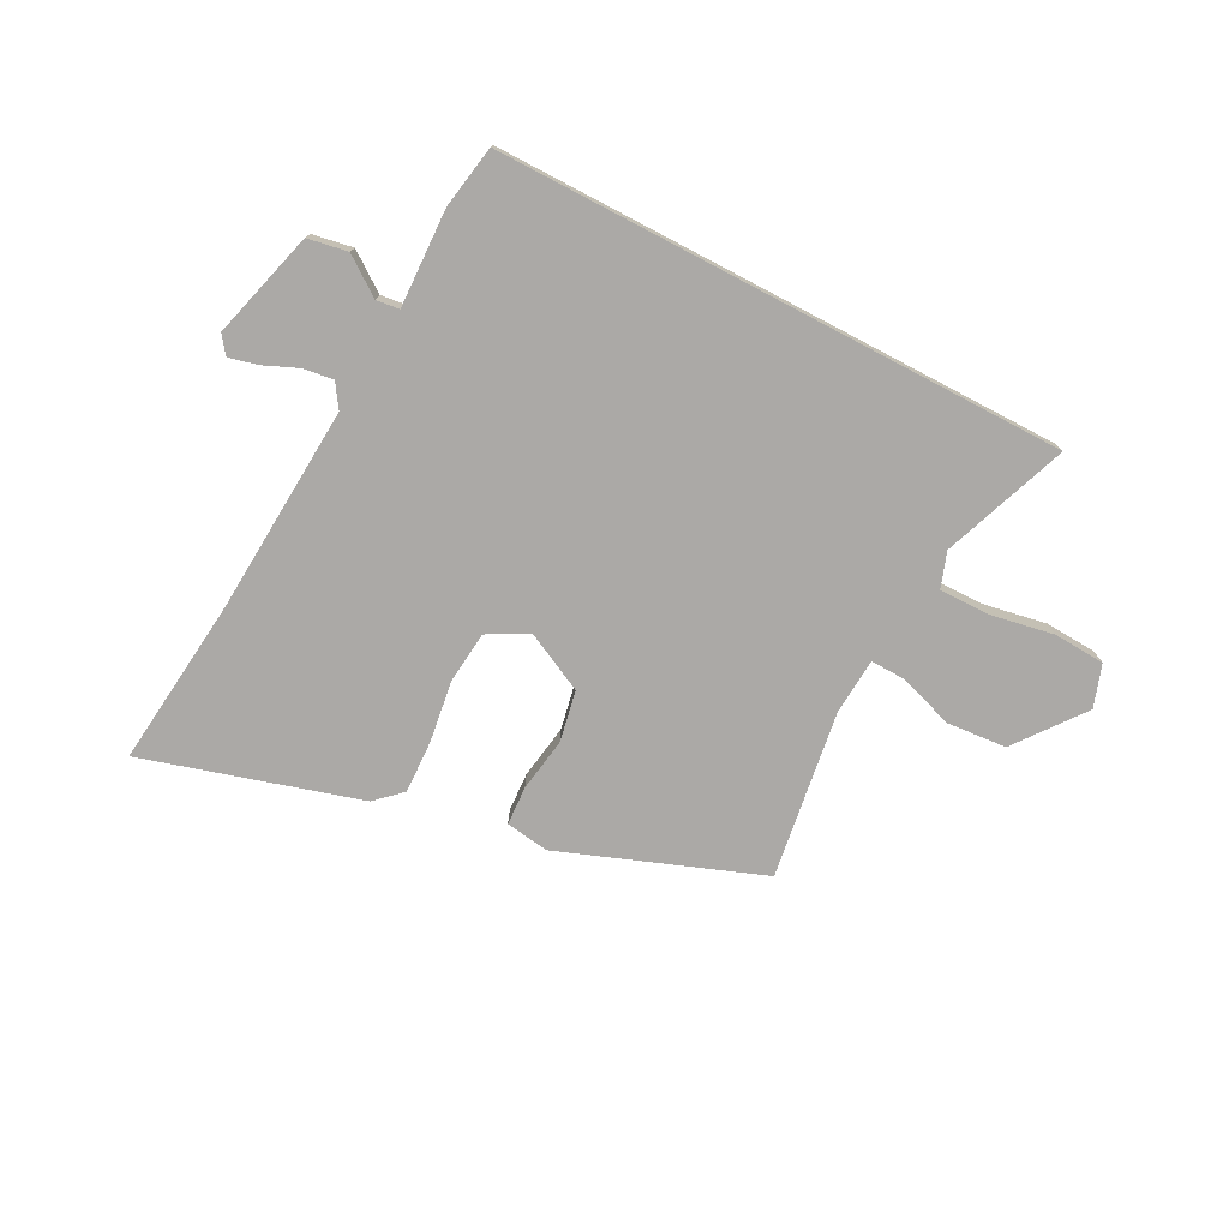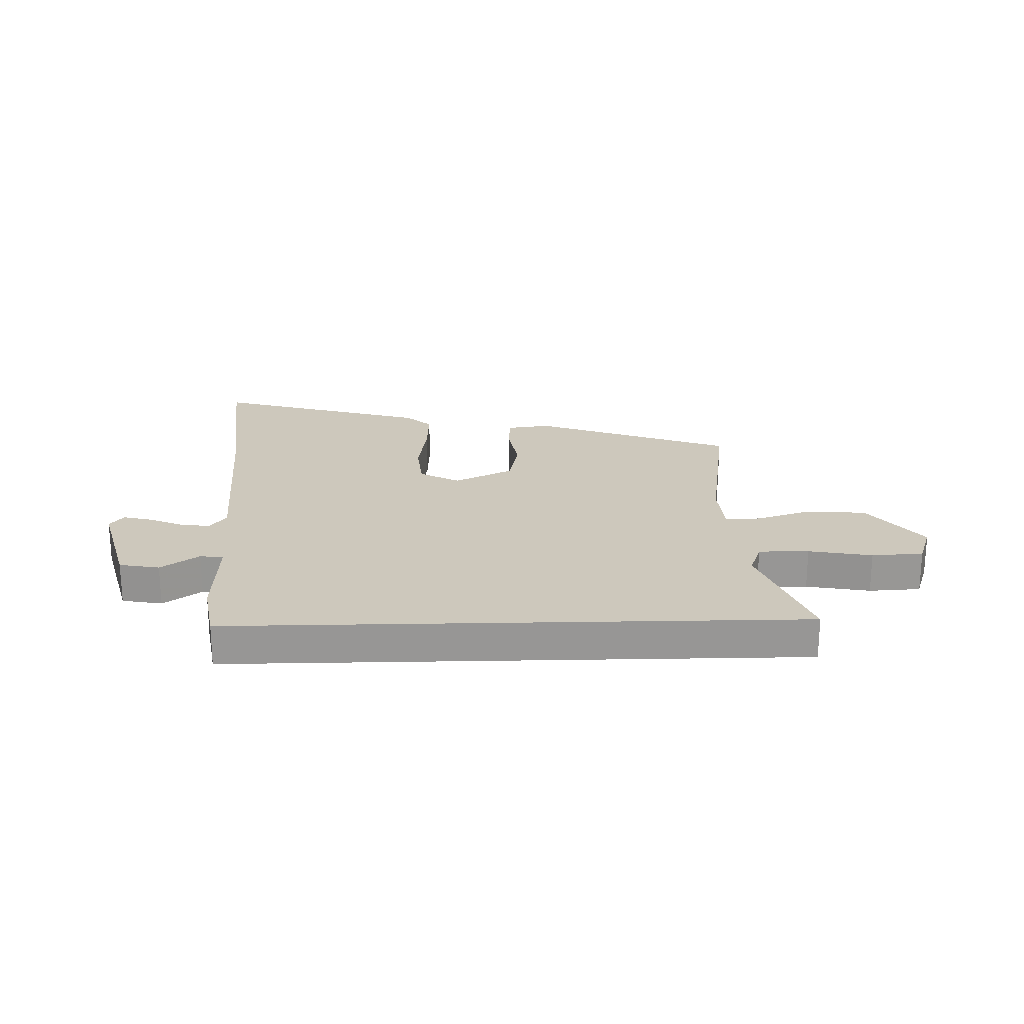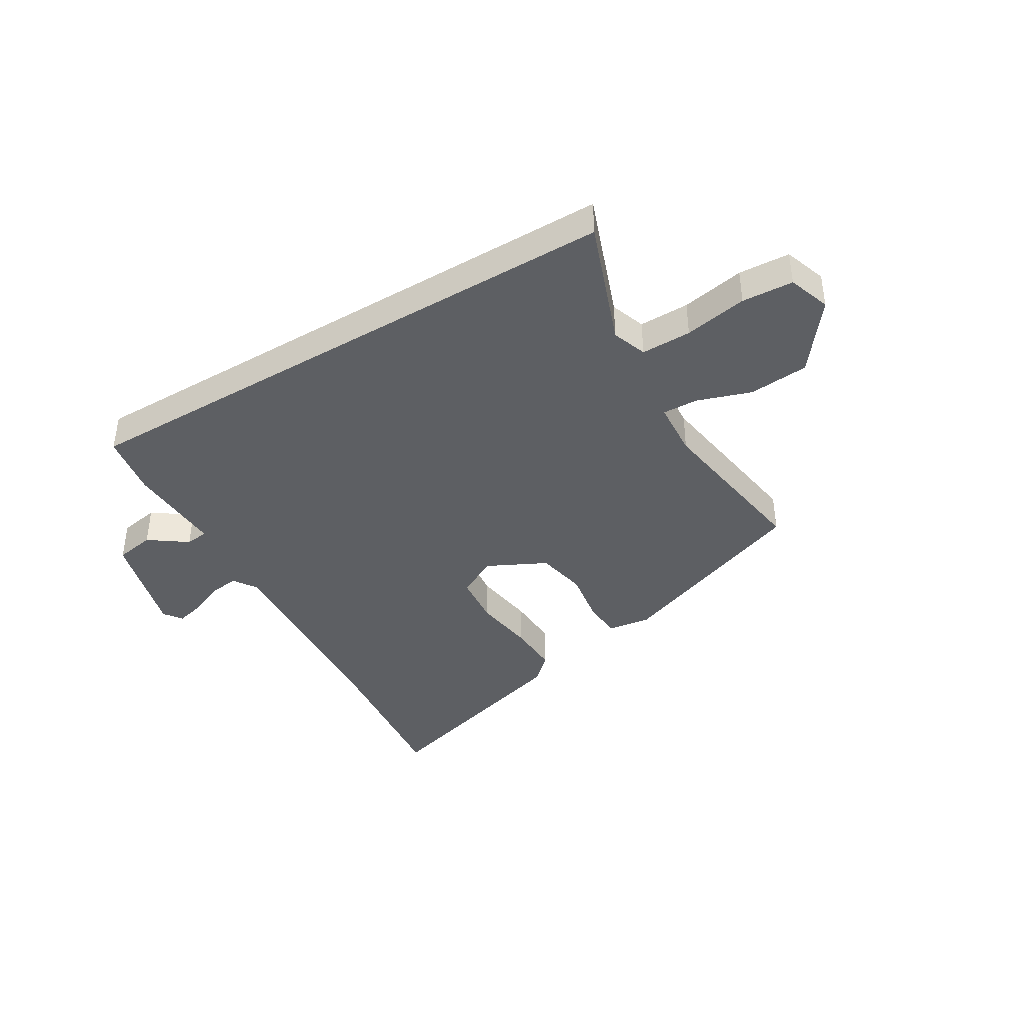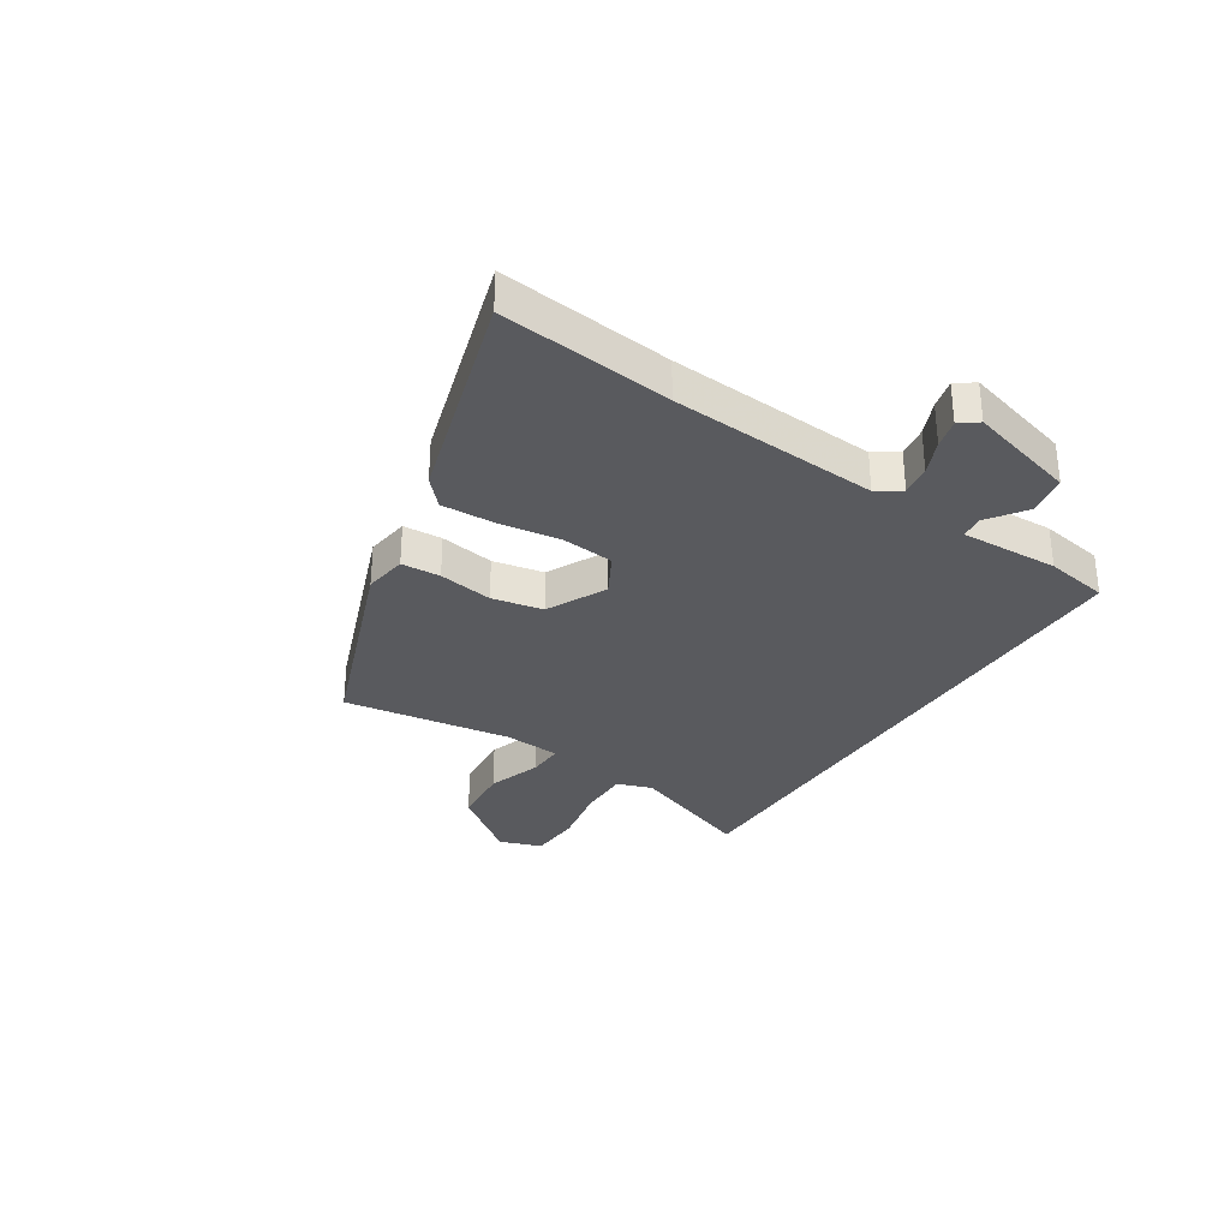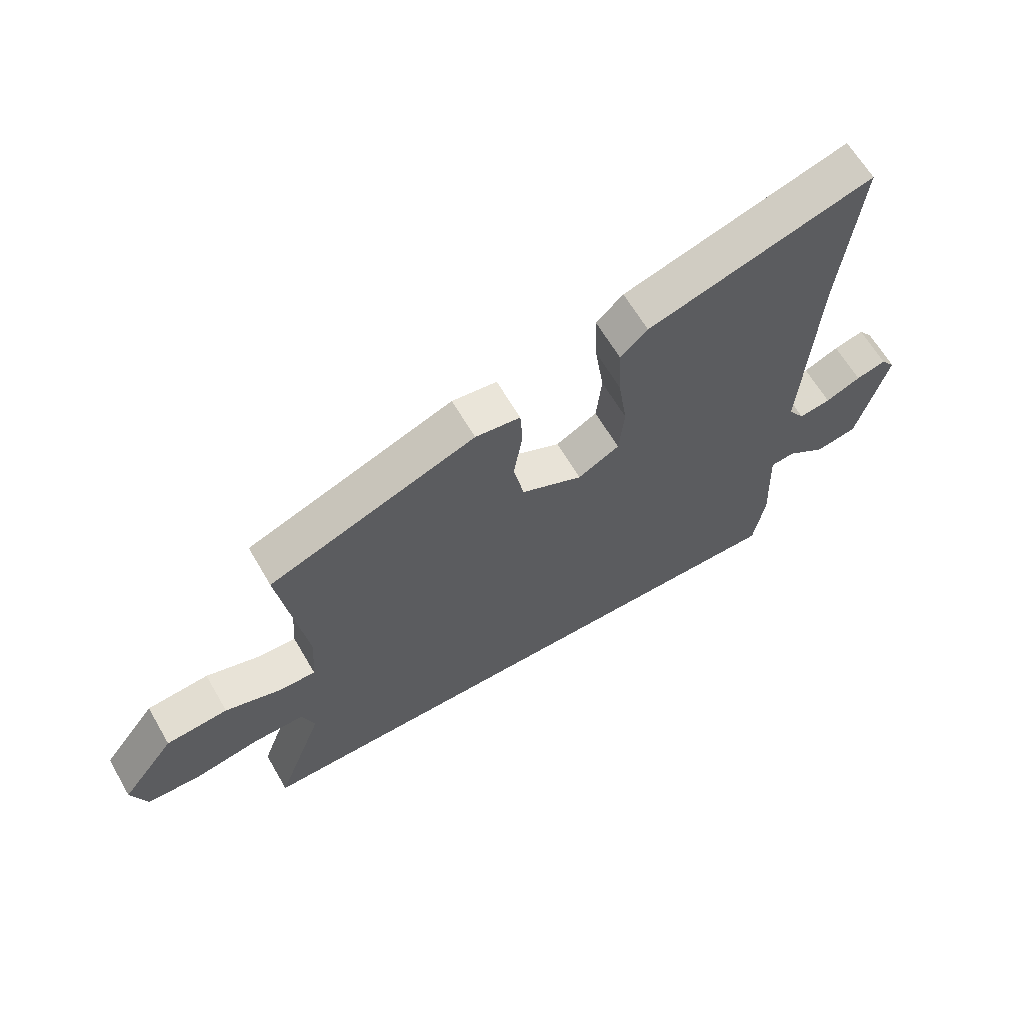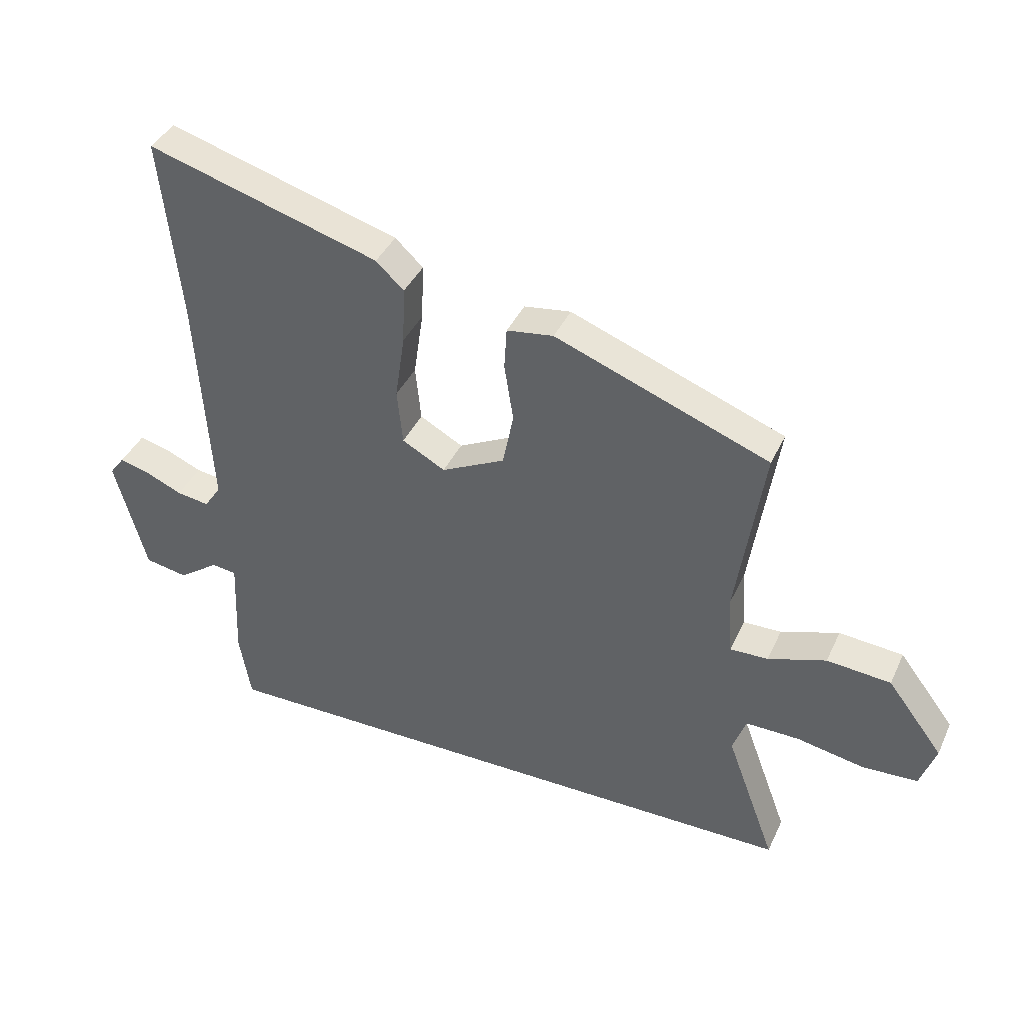
<metadata>
{"format":"obj","ext":"obj","renderer":"f3d","projection":"perspective","resolution":1024,"background":"white","views":[{"elev":-75.6,"azim":152.3,"up":"+Y"},{"elev":22.2,"azim":178.5,"up":"+Y"},{"elev":-40.4,"azim":-149.1,"up":"+Y"},{"elev":-31.8,"azim":57.2,"up":"+Y"},{"elev":64.0,"azim":-30.2,"up":"+Z"},{"elev":39.7,"azim":-156.9,"up":"+Z"}]}
</metadata>
<code>
v 0.434 0.07 -0.5
v -0.577 0.07 -0.5
v -0.495 0.07 -0.277
v -0.517 0.07 -0.215
v -0.606 0.07 -0.216
v -0.718 0.07 -0.237
v -0.809 0.07 -0.232
v -0.835 0.07 -0.157
v -0.743 0.07 -0.036
v -0.637 0.07 -0.027
v -0.541 0.07 -0.059
v -0.478 0.07 -0.061
v -0.471 0.07 0.039
v -0.516 0.07 0.336
v -0.162 0.07 0.47
v -0.085 0.07 0.459
v -0.081 0.07 0.39
v -0.096 0.07 0.294
v -0.078 0.07 0.204
v 0.027 0.07 0.152
v 0.098 0.07 0.191
v 0.107 0.07 0.283
v 0.091 0.07 0.392
v 0.087 0.07 0.486
v 0.133 0.07 0.529
v 0.515 0.07 0.642
v 0.483 0.07 0.339
v 0.46 0.07 -0.027
v 0.488 0.07 -0.069
v 0.542 0.07 -0.061
v 0.602 0.07 -0.035
v 0.653 0.07 -0.022
v 0.677 0.07 -0.054
v 0.625 0.07 -0.245
v 0.554 0.07 -0.258
v 0.487 0.07 -0.21
v 0.446 0.07 -0.215
v 0.453 0.07 -0.388
v 0.434 0 -0.5
v -0.577 0 -0.5
v -0.495 0 -0.277
v -0.517 0 -0.215
v -0.606 0 -0.216
v -0.718 0 -0.237
v -0.809 0 -0.232
v -0.835 0 -0.157
v -0.743 0 -0.036
v -0.637 0 -0.027
v -0.541 0 -0.059
v -0.478 0 -0.061
v -0.471 0 0.039
v -0.516 0 0.336
v -0.162 0 0.47
v -0.085 0 0.459
v -0.081 0 0.39
v -0.096 0 0.294
v -0.078 0 0.204
v 0.027 0 0.152
v 0.098 0 0.191
v 0.107 0 0.283
v 0.091 0 0.392
v 0.087 0 0.486
v 0.133 0 0.529
v 0.515 0 0.642
v 0.483 0 0.339
v 0.46 0 -0.027
v 0.488 0 -0.069
v 0.542 0 -0.061
v 0.602 0 -0.035
v 0.653 0 -0.022
v 0.677 0 -0.054
v 0.625 0 -0.245
v 0.554 0 -0.258
v 0.487 0 -0.21
v 0.446 0 -0.215
v 0.453 0 -0.388
f 37 38 1 2
f 33 34 35 36
f 33 36 37
f 30 31 32 33
f 29 30 33 37
f 28 29 37 2
f 24 25 26 27
f 22 23 24 27
f 21 22 27 28
f 20 21 28 2
f 15 16 17 18
f 13 14 15 18
f 12 13 18 19
f 8 9 10 11
f 8 11 12
f 5 6 7 8
f 4 5 8 12
f 3 4 12 19
f 2 3 19 20
f 40 39 76 75
f 74 73 72 71
f 75 74 71
f 71 70 69 68
f 75 71 68 67
f 40 75 67 66
f 65 64 63 62
f 65 62 61 60
f 66 65 60 59
f 40 66 59 58
f 56 55 54 53
f 56 53 52 51
f 57 56 51 50
f 49 48 47 46
f 50 49 46
f 46 45 44 43
f 50 46 43 42
f 57 50 42 41
f 58 57 41 40
f 1 39 40 2
f 2 40 41 3
f 3 41 42 4
f 4 42 43 5
f 5 43 44 6
f 6 44 45 7
f 7 45 46 8
f 8 46 47 9
f 9 47 48 10
f 10 48 49 11
f 11 49 50 12
f 12 50 51 13
f 13 51 52 14
f 14 52 53 15
f 15 53 54 16
f 16 54 55 17
f 17 55 56 18
f 18 56 57 19
f 19 57 58 20
f 20 58 59 21
f 21 59 60 22
f 22 60 61 23
f 23 61 62 24
f 24 62 63 25
f 25 63 64 26
f 26 64 65 27
f 27 65 66 28
f 28 66 67 29
f 29 67 68 30
f 30 68 69 31
f 31 69 70 32
f 32 70 71 33
f 33 71 72 34
f 34 72 73 35
f 35 73 74 36
f 36 74 75 37
f 37 75 76 38
f 38 76 39 1

</code>
